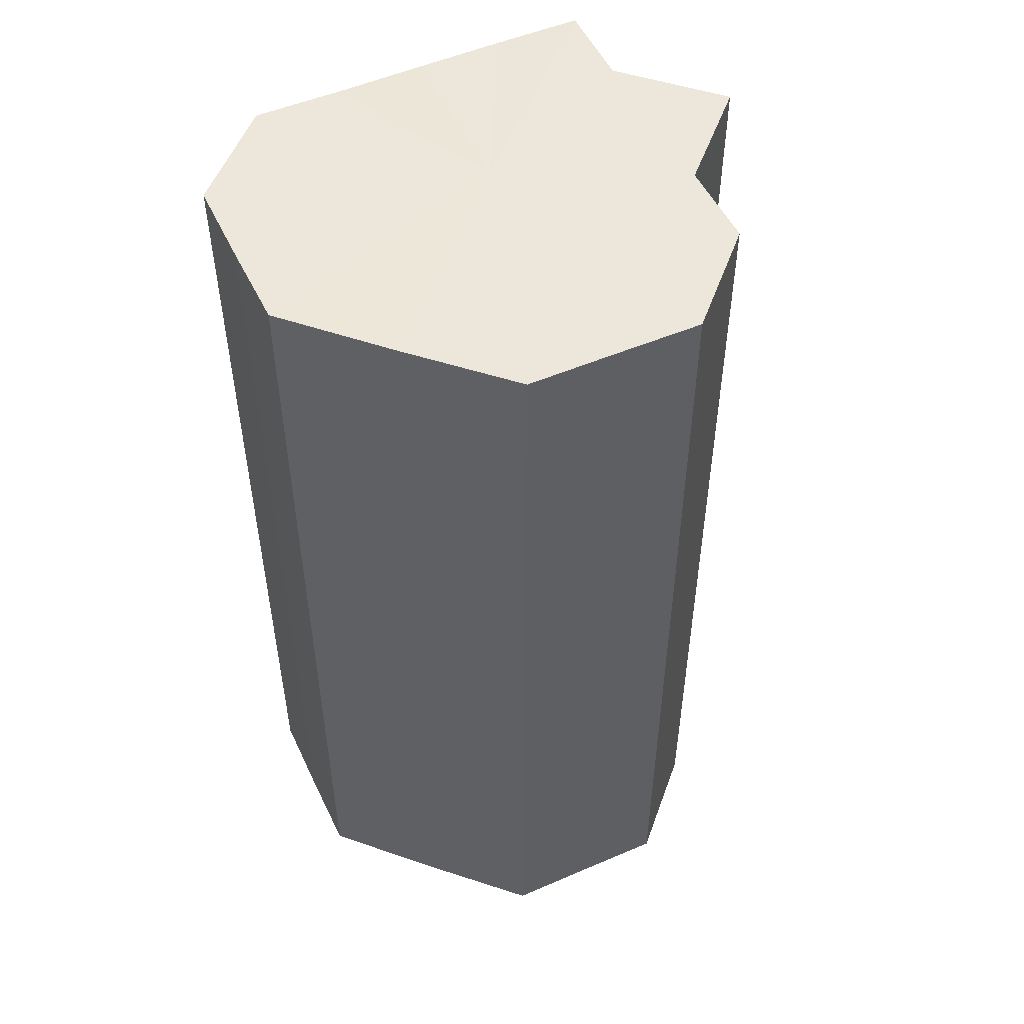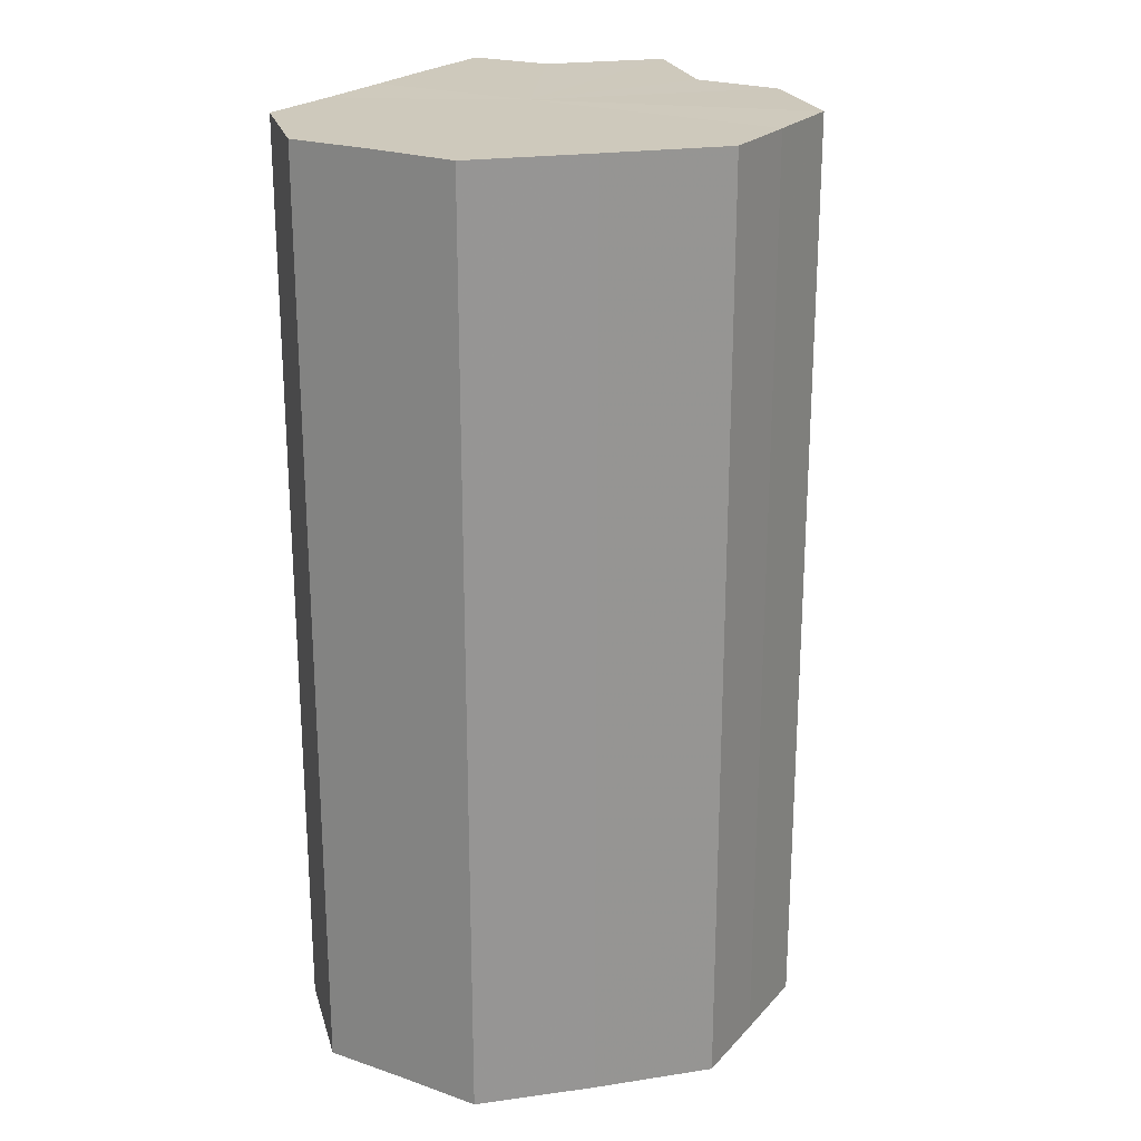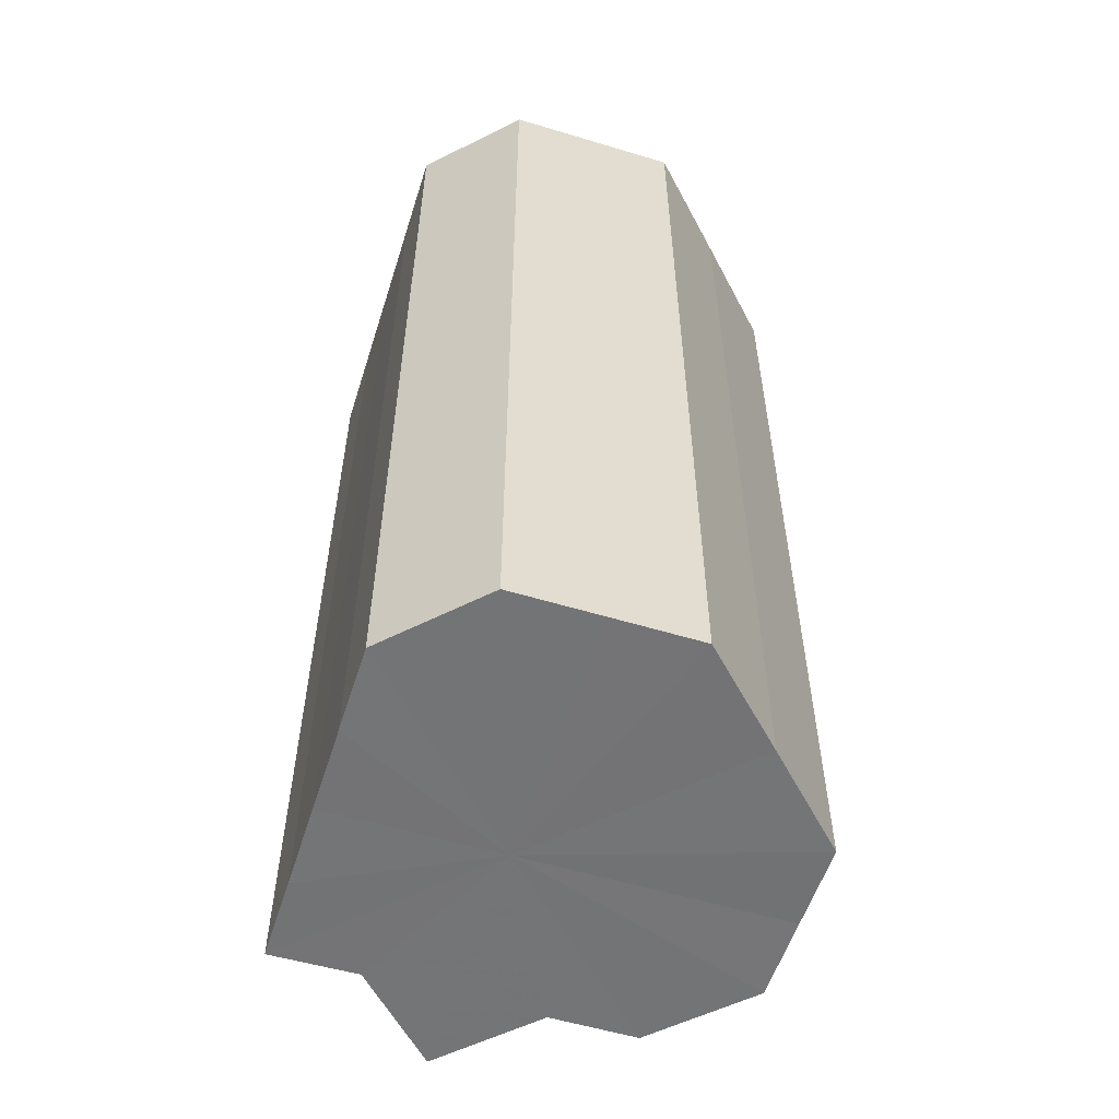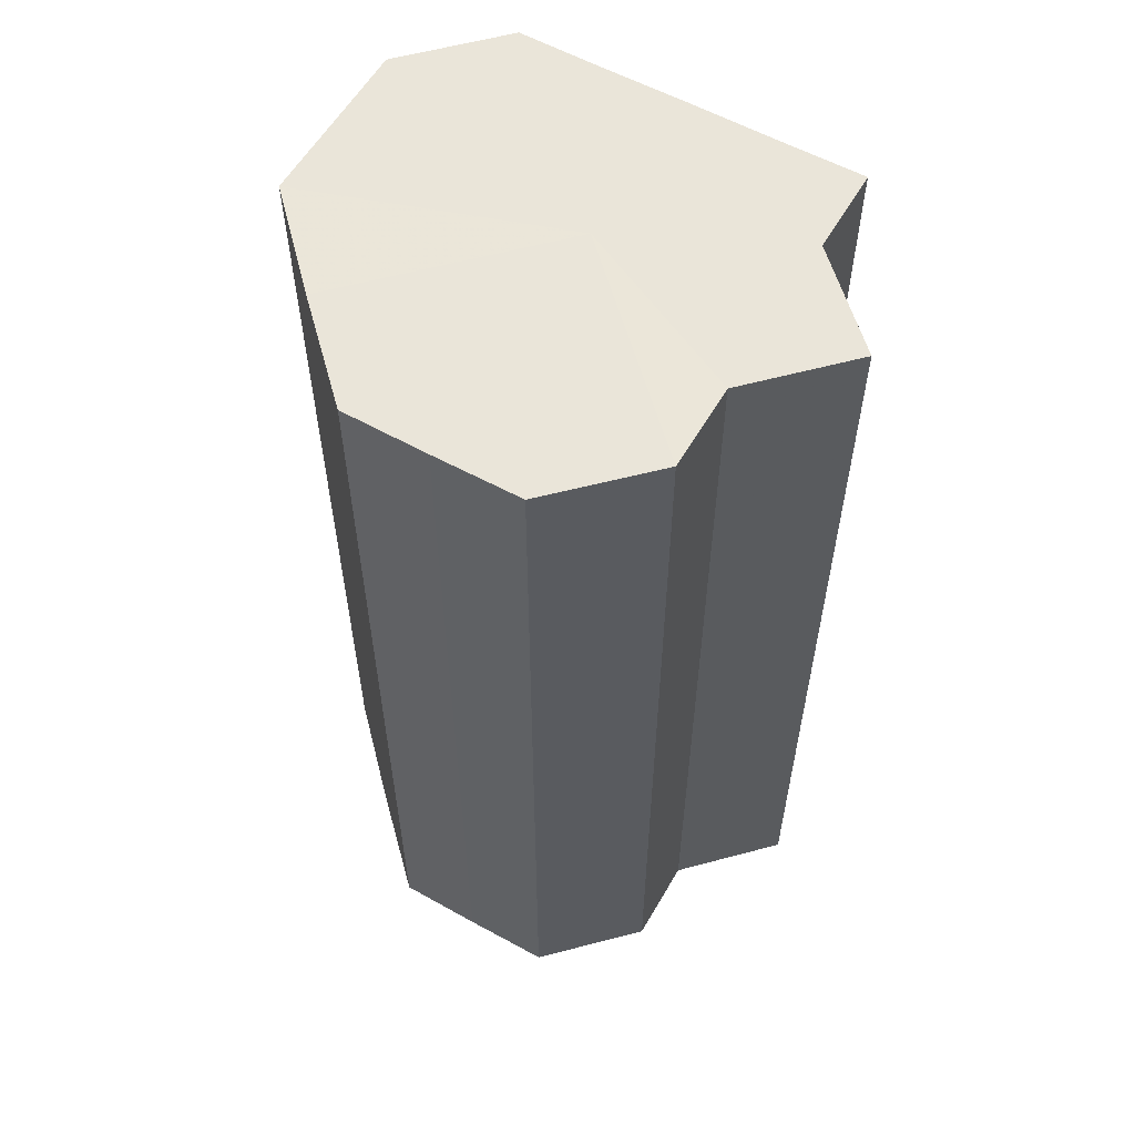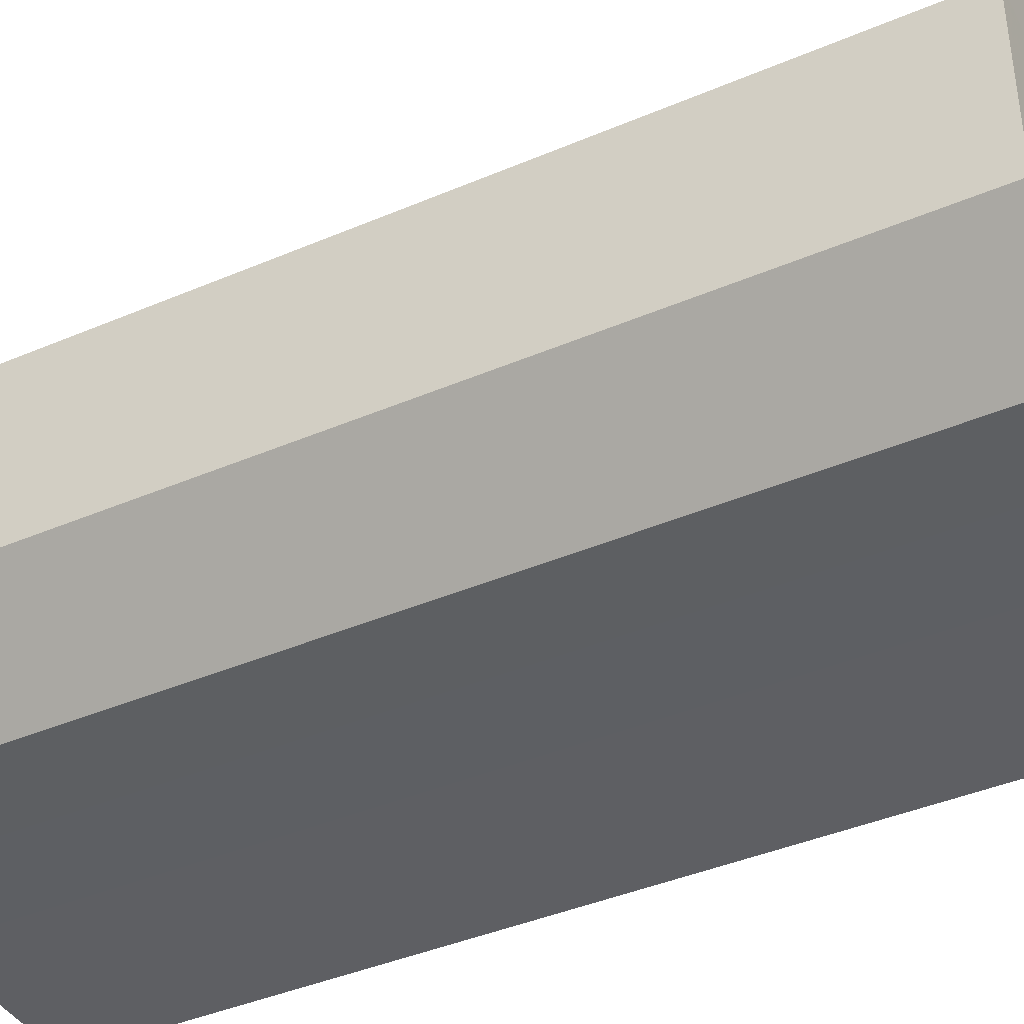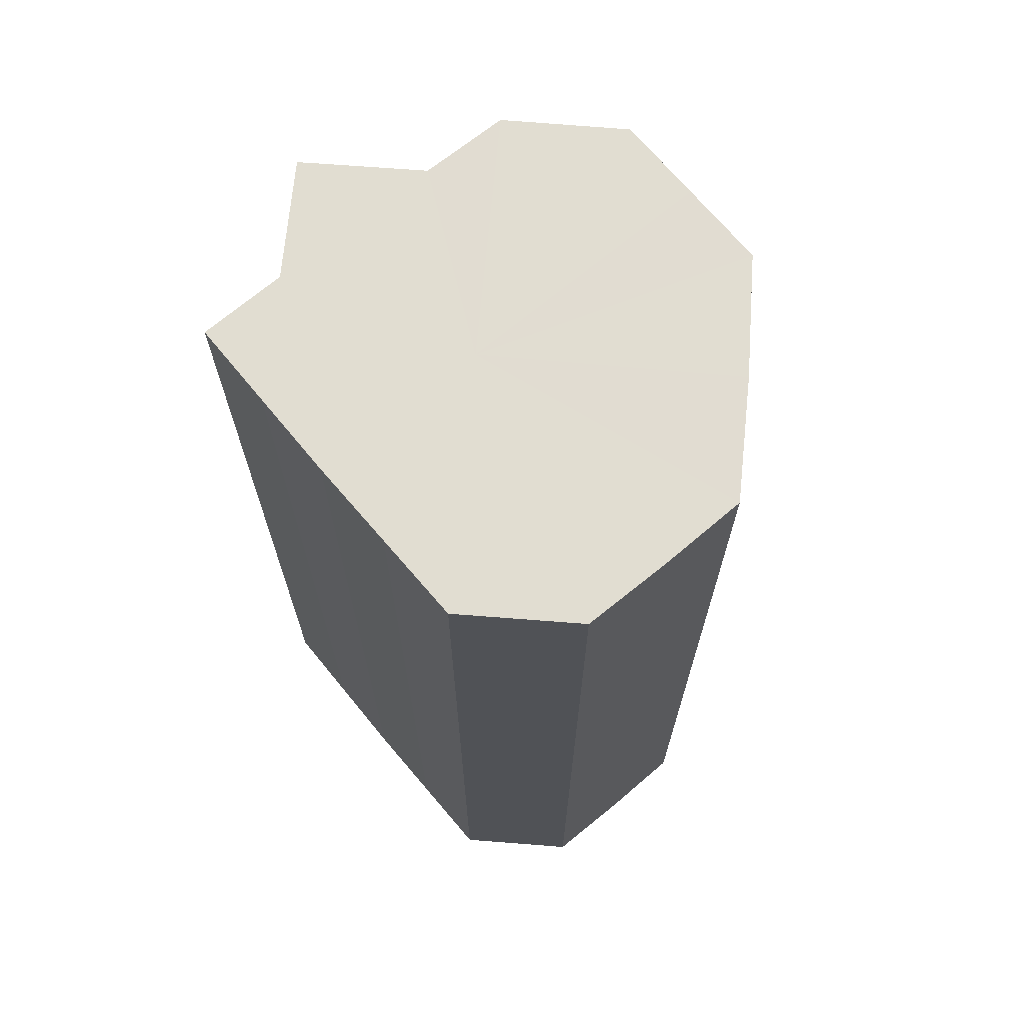
<metadata>
{"format":"obj","ext":"obj","renderer":"f3d","projection":"perspective","resolution":1024,"background":"white","views":[{"elev":51.4,"azim":154.8,"up":"+Z"},{"elev":22.5,"azim":120.5,"up":"+Z"},{"elev":-56.2,"azim":72.5,"up":"+Z"},{"elev":58.0,"azim":-150.2,"up":"+Z"},{"elev":-40.5,"azim":117.7,"up":"+Y"},{"elev":68.9,"azim":50.1,"up":"+Z"}]}
</metadata>
<code>
o 13358
v 2159 1869 7.512
v 2159 1869 7.512
v 2159 1869 7.62
v 2159 1869 7.512
v 2159 1869 7.62
v 2159 1869 7.512
v 2159 1869 7.62
v 2159 1869 7.512
v 2159 1869 7.62
v 2159 1869 7.512
v 2159 1869 7.62
v 2159 1869 7.512
v 2159 1869 7.62
v 2159 1869 7.512
v 2159 1869 7.62
v 2159 1869 7.512
v 2159 1869 7.62
v 2159 1869 7.512
v 2159 1869 7.62
v 2159 1869 7.512
v 2159 1869 7.62
v 2159 1869 7.512
v 2159 1869 7.62
v 2159 1869 7.512
v 2159 1869 7.62
v 2159 1869 7.512
v 2159 1869 7.62
v 2159 1869 7.512
v 2159 1869 7.62
v 2159 1869 7.512
v 2159 1869 7.62
v 2159 1869 7.512
v 2159 1869 7.62
v 2159 1869 7.512
v 2159 1869 7.62
v 2159 1869 7.512
v 2159 1869 7.62
v 2159 1869 7.512
v 2159 1869 7.62
v 2159 1869 7.512
v 2159 1869 7.62
v 2159 1869 7.512
v 2159 1869 7.62
v 2159 1869 7.512
v 2159 1869 7.62
v 2159 1869 7.512
v 2159 1869 7.62
v 2159 1869 7.512
v 2159 1869 7.62
v 2159 1869 7.512
v 2159 1869 7.62
v 2159 1869 7.512
v 2159 1869 7.62
v 2159 1869 7.512
v 2159 1869 7.62
v 2159 1869 7.512
v 2159 1869 7.62
v 2159 1869 7.512
v 2159 1869 7.512
v 2159 1869 7.512
v 2159 1869 7.512
v 2159 1869 7.512
v 2159 1869 7.512
v 2159 1869 7.512
v 2159 1869 7.512
v 2159 1869 7.512
v 2159 1869 7.512
v 2159 1869 7.512
v 2159 1869 7.512
v 2159 1869 7.512
v 2159 1869 7.512
v 2159 1869 7.512
v 2159 1869 7.512
v 2159 1869 7.62
v 2159 1869 7.62
v 2159 1869 7.62
v 2159 1869 7.512
v 2159 1869 7.512
v 2159 1869 7.512
v 2159 1869 7.512
v 2159 1869 7.62
v 2159 1869 7.62
v 2159 1869 7.62
v 2159 1869 7.62
v 2159 1869 7.62
v 2159 1869 7.62
v 2159 1869 7.62
v 2159 1869 7.62
v 2159 1869 7.62
v 2159 1869 7.62
v 2159 1869 7.62
v 2159 1869 7.62
v 2159 1869 7.62
v 2159 1869 7.62
v 2159 1869 7.62
v 2159 1869 7.62
v 2159 1869 7.62
v 2159 1869 7.62
f 1 2 3
f 2 4 5
f 6 1 7
f 4 8 9
f 10 6 11
f 8 12 13
f 12 14 15
f 11 16 17
f 14 18 19
f 18 20 21
f 17 22 23
f 20 24 25
f 24 26 27
f 23 28 29
f 26 30 31
f 30 32 33
f 32 34 35
f 29 36 37
f 37 38 39
f 39 40 41
f 41 42 43
f 43 44 45
f 45 46 47
f 47 48 49
f 49 50 51
f 51 52 53
f 53 54 55
f 55 56 57
f 58 56 59
f 58 60 56
f 58 59 61
f 58 61 62
f 58 62 63
f 58 63 64
f 58 64 65
f 58 65 66
f 58 66 67
f 58 67 68
f 58 68 69
f 58 69 70
f 58 70 71
f 58 71 72
f 58 72 73
f 58 73 60
f 74 73 75
f 76 77 74
f 78 79 76
f 79 80 81
f 82 83 84
f 82 85 83
f 82 84 86
f 82 87 85
f 82 86 88
f 82 89 87
f 82 88 90
f 82 91 89
f 82 90 92
f 82 93 91
f 82 92 94
f 82 95 93
f 82 94 96
f 82 97 95
f 82 96 98
f 82 98 97

</code>
